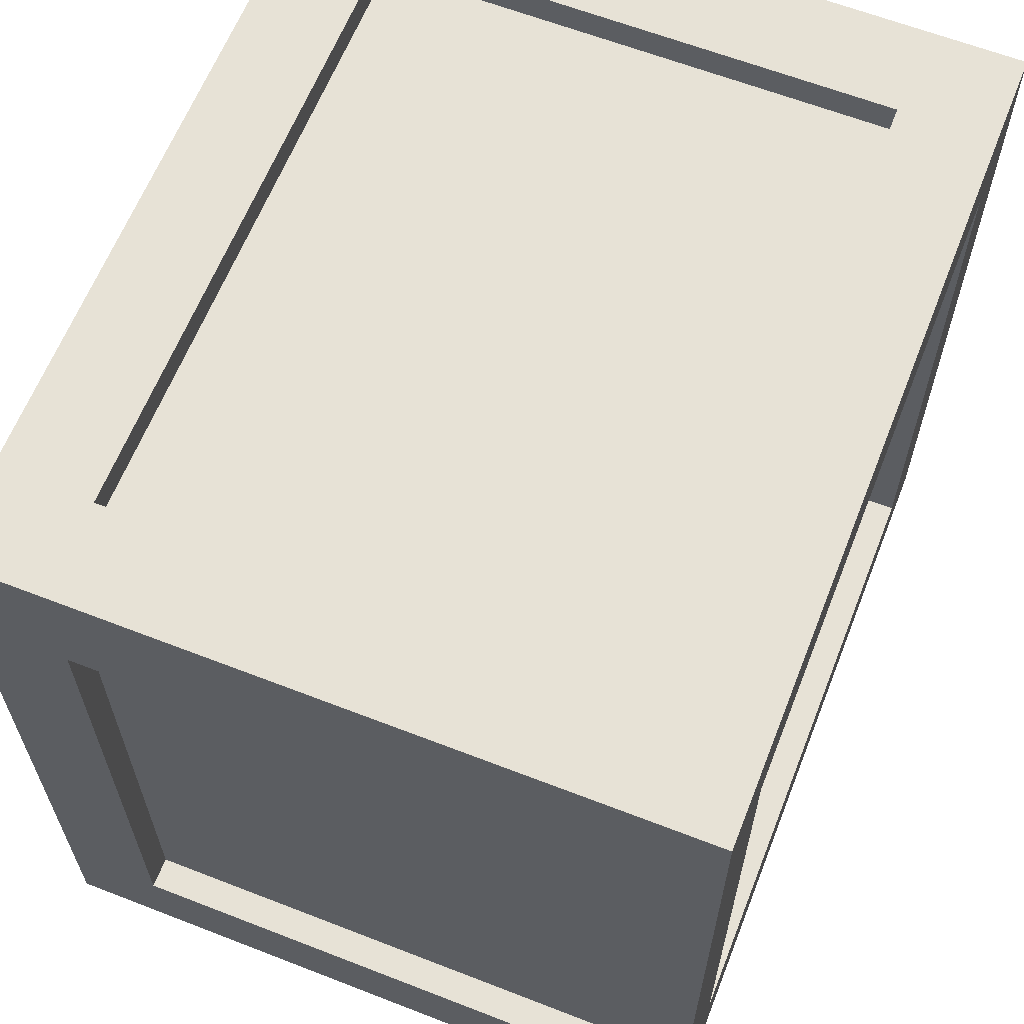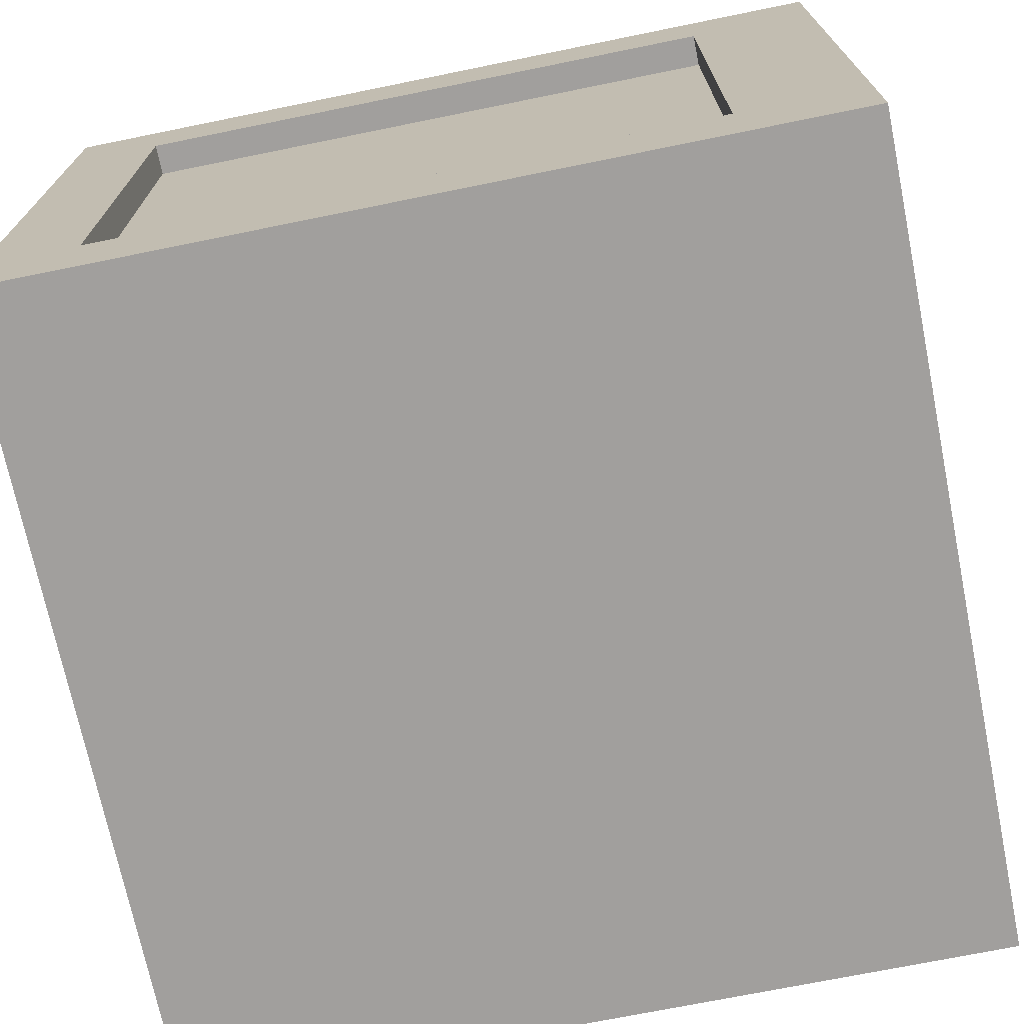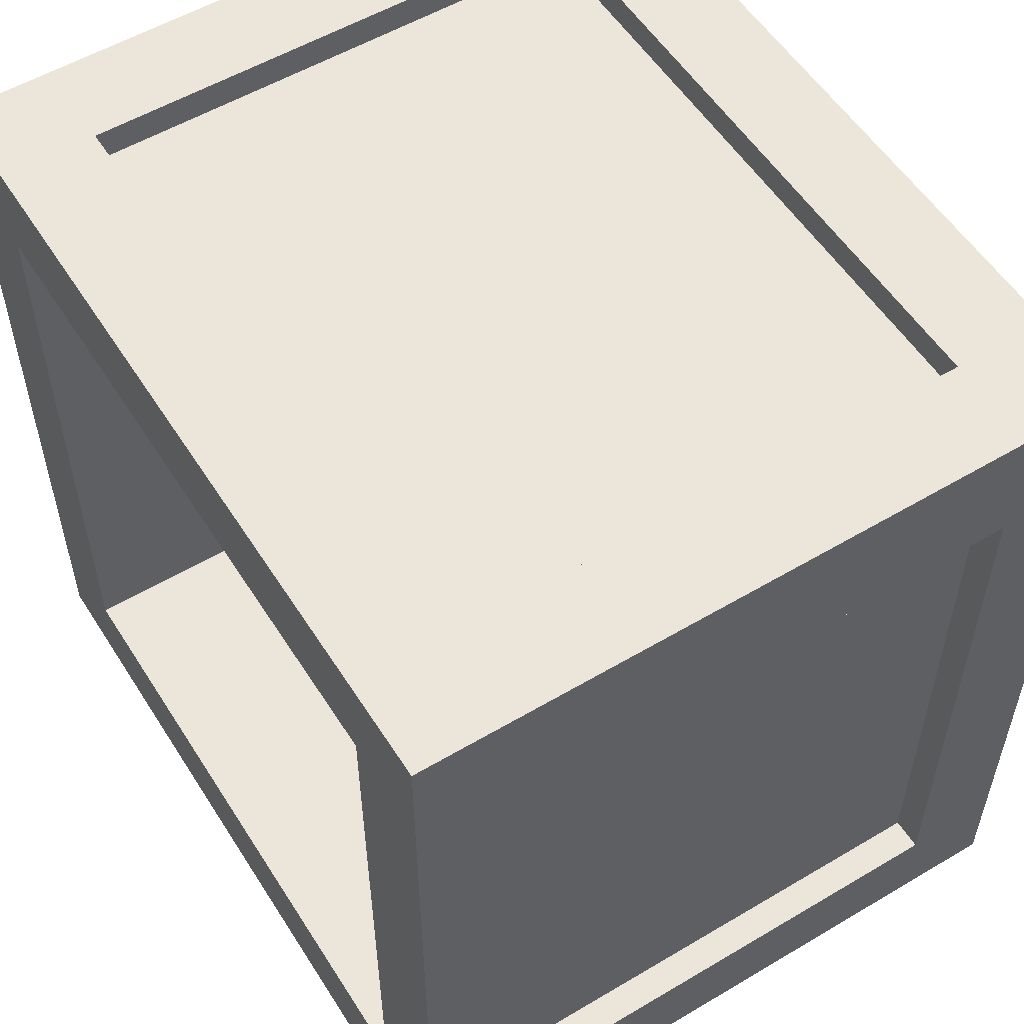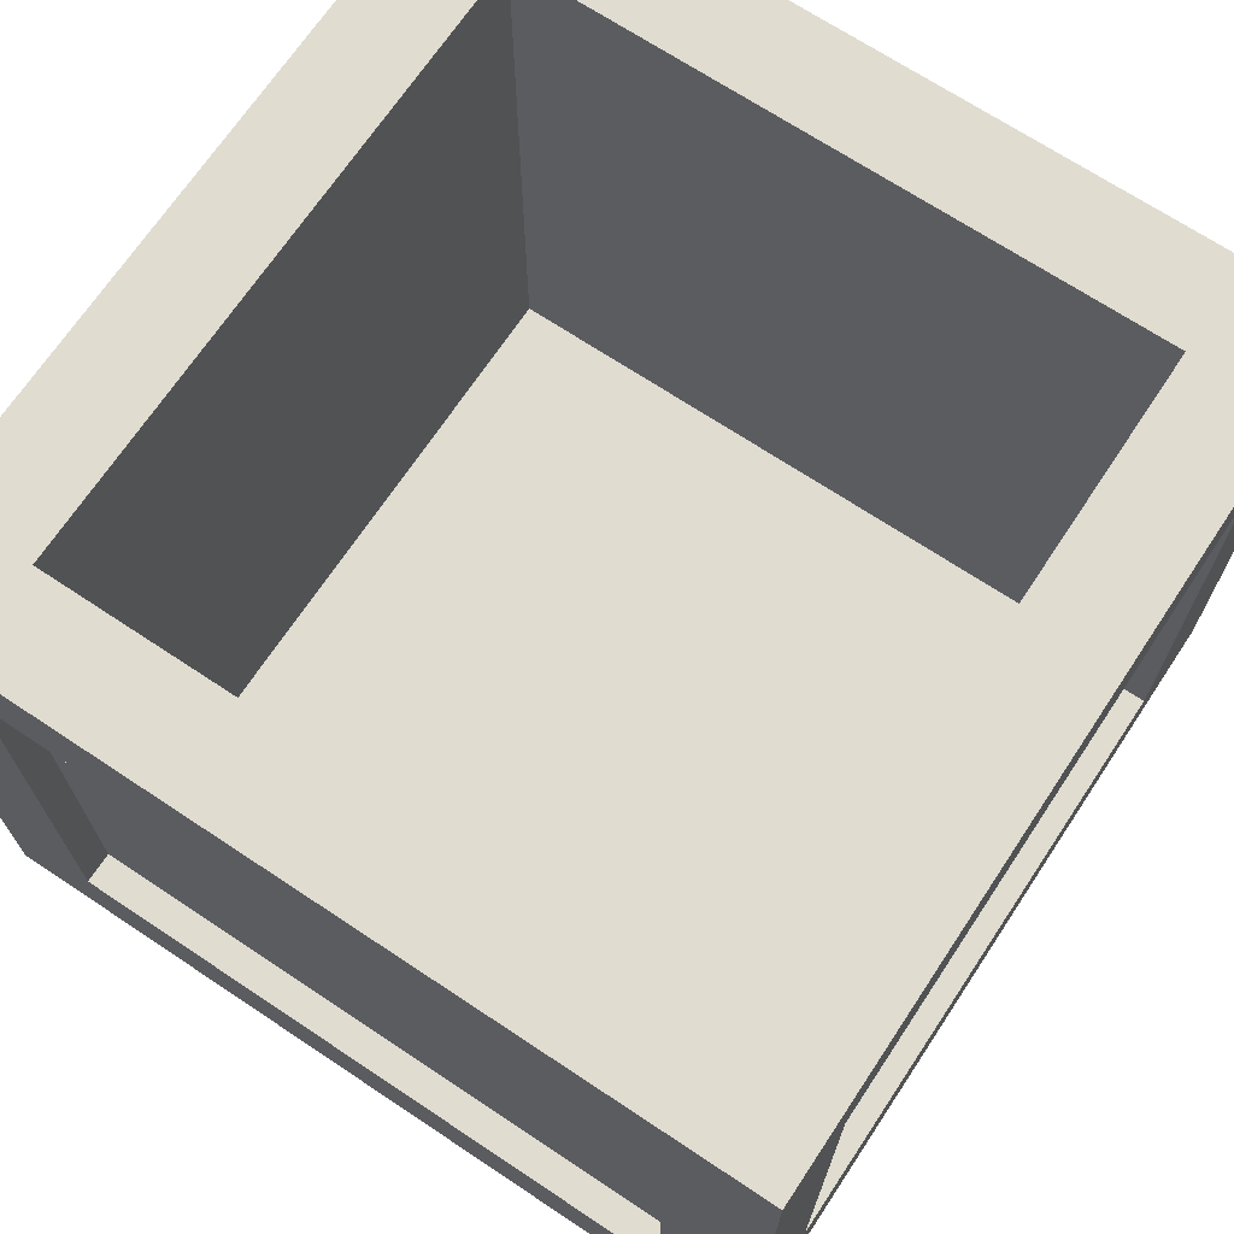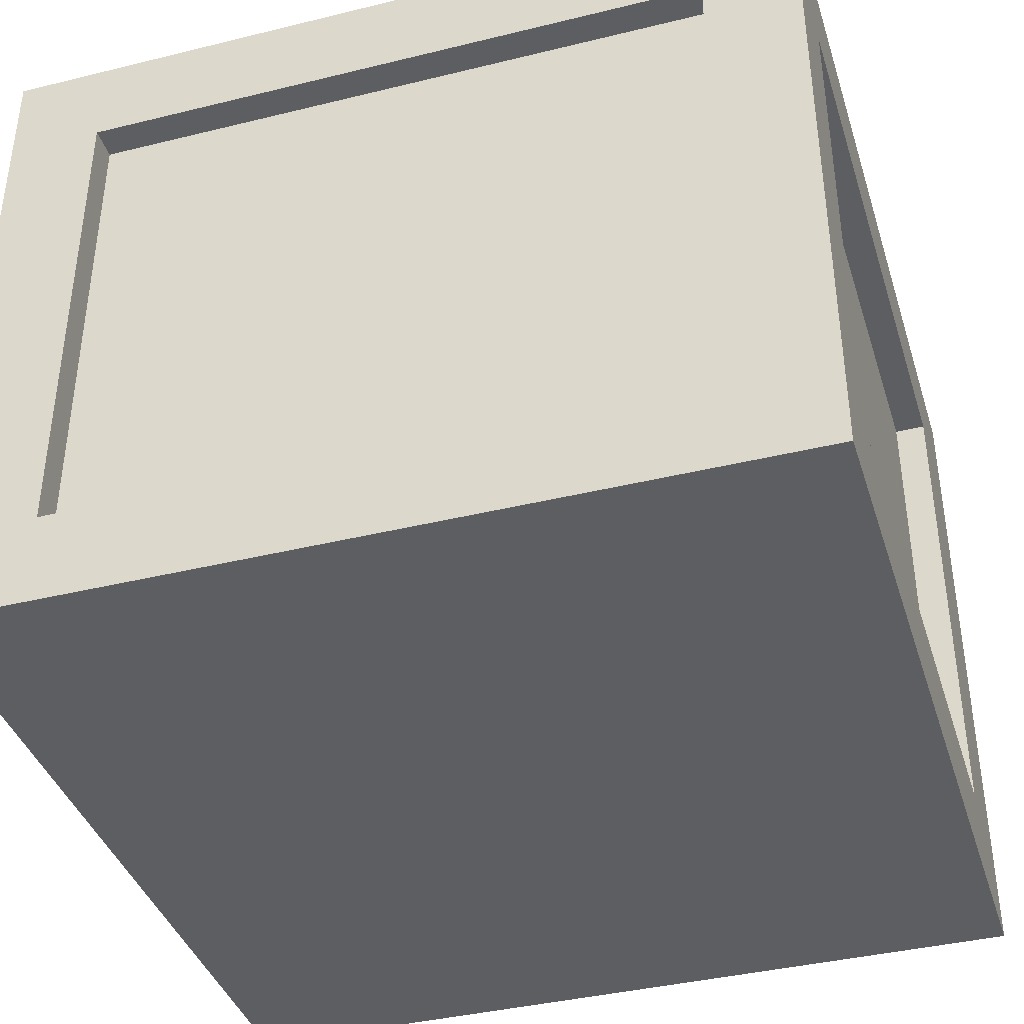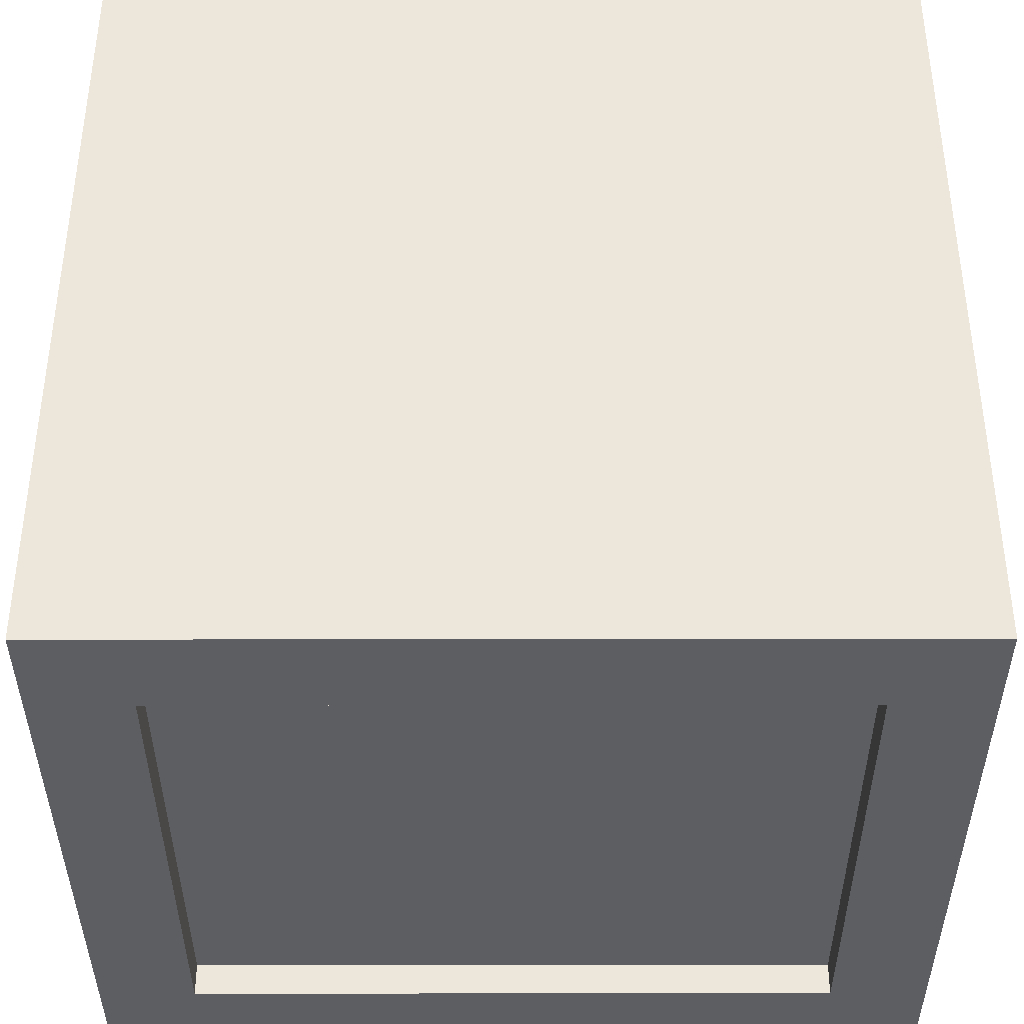
<metadata>
{"format":"obj","ext":"obj","renderer":"f3d","projection":"perspective","resolution":1024,"background":"white","views":[{"elev":62.9,"azim":111.5,"up":"+Z"},{"elev":-71.5,"azim":-78.5,"up":"+Y"},{"elev":55.2,"azim":-122.0,"up":"+Z"},{"elev":69.5,"azim":-146.4,"up":"+Y"},{"elev":-39.4,"azim":-163.0,"up":"+Y"},{"elev":-38.7,"azim":0.1,"up":"+Z"}]}
</metadata>
<code>
v -13 0 13
v -13 0 -13
v -13 3 9
v -13 3 -10
v -13 19 9
v -13 19 -10
v -13 22 13
v -13 22 -13
v -12 3 9
v -12 3 -10
v -12 7 9
v -12 7 -10
v -12 8 9
v -12 8 -10
v -12 13 9
v -12 13 -10
v -12 14 9
v -12 14 -10
v -12 19 9
v -12 19 -10
v 10 2 10
v 10 2 -10
v 10 3 13
v 10 3 12
v 10 3 -12
v 10 3 -13
v 10 7 12
v 10 8 12
v 10 8 -12
v 10 9 -12
v 10 13 12
v 10 13 -12
v 10 14 12
v 10 14 -12
v 10 19 13
v 10 19 12
v 10 19 -12
v 10 19 -13
v 10 21 10
v 10 21 -10
v 10 22 10
v 10 22 -10
v -10 2 10
v -10 2 -10
v -10 3 13
v -10 3 12
v -10 3 -12
v -10 3 -13
v -10 7 12
v -10 8 12
v -10 8 -12
v -10 9 -12
v -10 13 12
v -10 13 -12
v -10 14 12
v -10 14 -12
v -10 19 13
v -10 19 12
v -10 19 -12
v -10 19 -13
v -10 21 10
v -10 21 -10
v -10 22 10
v -10 22 -10
v 12 3 9
v 12 3 -10
v 12 7 9
v 12 7 -10
v 12 8 9
v 12 8 -10
v 12 13 9
v 12 13 -10
v 12 14 9
v 12 14 -10
v 12 19 9
v 12 19 -10
v 13 0 13
v 13 0 -13
v 13 3 9
v 13 3 -10
v 13 19 9
v 13 19 -10
v 13 22 13
v 13 22 -13
v -13 0 13
v -13 22 13
v -10 3 13
v -10 19 13
v 10 3 13
v 10 19 13
v 13 0 13
v 13 22 13
v -10 3 12
v -10 7 12
v -10 8 12
v -10 13 12
v -10 14 12
v -10 19 12
v 10 3 12
v 10 7 12
v 10 8 12
v 10 13 12
v 10 14 12
v 10 19 12
v -13 3 -10
v -13 19 -10
v -12 3 -10
v -12 7 -10
v -12 8 -10
v -12 13 -10
v -12 14 -10
v -12 19 -10
v -10 2 -10
v -10 21 -10
v -10 22 -10
v 10 2 -10
v 10 21 -10
v 10 22 -10
v 12 3 -10
v 12 7 -10
v 12 8 -10
v 12 13 -10
v 12 14 -10
v 12 19 -10
v 13 3 -10
v 13 19 -10
v -10 2 10
v -10 21 10
v -10 22 10
v 10 2 10
v 10 21 10
v 10 22 10
v -13 3 9
v -13 19 9
v -12 3 9
v -12 7 9
v -12 8 9
v -12 13 9
v -12 14 9
v -12 19 9
v 12 3 9
v 12 7 9
v 12 8 9
v 12 13 9
v 12 14 9
v 12 19 9
v 13 3 9
v 13 19 9
v -10 3 -12
v -10 8 -12
v -10 9 -12
v -10 13 -12
v -10 14 -12
v -10 19 -12
v 10 3 -12
v 10 8 -12
v 10 9 -12
v 10 13 -12
v 10 14 -12
v 10 19 -12
v -13 0 -13
v -13 22 -13
v -10 3 -13
v -10 19 -13
v 10 3 -13
v 10 19 -13
v 13 0 -13
v 13 22 -13
v -13 0 13
v 13 0 13
v -13 0 -13
v 13 0 -13
v -10 19 13
v 10 19 13
v -10 19 12
v 10 19 12
v -13 19 9
v -12 19 9
v 12 19 9
v 13 19 9
v -13 19 -10
v -12 19 -10
v 12 19 -10
v 13 19 -10
v -10 19 -12
v 10 19 -12
v -10 19 -13
v 10 19 -13
v -10 2 10
v 10 2 10
v -10 2 -10
v 10 2 -10
v -10 3 13
v 10 3 13
v -10 3 12
v 10 3 12
v -13 3 9
v -12 3 9
v 12 3 9
v 13 3 9
v -13 3 -10
v -12 3 -10
v 12 3 -10
v 13 3 -10
v -10 3 -12
v 10 3 -12
v -10 3 -13
v 10 3 -13
v -13 22 13
v 13 22 13
v -10 22 10
v 10 22 10
v -10 22 -10
v 10 22 -10
v -13 22 -13
v 13 22 -13
f 3 2 1
f 4 2 3
f 5 3 1
f 6 2 4
f 7 5 1
f 7 6 5
f 8 2 6
f 8 6 7
f 11 10 9
f 12 10 11
f 13 12 11
f 14 12 13
f 15 14 13
f 16 14 15
f 17 16 15
f 18 16 17
f 19 18 17
f 20 18 19
f 27 24 23
f 28 27 23
f 29 26 25
f 30 26 29
f 31 28 23
f 32 26 30
f 33 31 23
f 34 26 32
f 35 33 23
f 36 33 35
f 37 26 34
f 38 26 37
f 39 22 21
f 40 22 39
f 41 40 39
f 42 40 41
f 45 46 49
f 45 49 50
f 47 48 51
f 51 48 52
f 45 50 53
f 52 48 54
f 45 53 55
f 54 48 56
f 45 55 57
f 57 55 58
f 56 48 59
f 59 48 60
f 43 44 61
f 61 44 62
f 61 62 63
f 63 62 64
f 65 66 67
f 67 66 68
f 67 68 69
f 69 68 70
f 69 70 71
f 71 70 72
f 71 72 73
f 73 72 74
f 73 74 75
f 75 74 76
f 77 78 79
f 79 78 80
f 77 79 81
f 80 78 82
f 77 81 83
f 81 82 83
f 82 78 84
f 83 82 84
f 87 86 85
f 88 86 87
f 89 87 85
f 90 86 88
f 91 89 85
f 91 90 89
f 92 86 90
f 92 90 91
f 99 94 93
f 100 95 94
f 100 94 99
f 101 96 95
f 101 95 100
f 102 97 96
f 102 96 101
f 103 98 97
f 103 97 102
f 104 98 103
f 107 106 105
f 108 106 107
f 109 106 108
f 110 106 109
f 111 106 110
f 112 106 111
f 116 114 113
f 117 115 114
f 117 114 116
f 118 115 117
f 125 120 119
f 125 124 123
f 125 123 122
f 125 122 121
f 125 121 120
f 126 124 125
f 127 128 130
f 128 129 131
f 130 128 131
f 131 129 132
f 133 134 135
f 135 134 136
f 136 134 137
f 137 134 138
f 138 134 139
f 139 134 140
f 141 142 147
f 145 146 147
f 144 145 147
f 143 144 147
f 142 143 147
f 147 146 148
f 149 150 155
f 150 151 156
f 155 150 156
f 151 152 157
f 156 151 157
f 152 153 158
f 157 152 158
f 153 154 159
f 158 153 159
f 159 154 160
f 161 162 163
f 163 162 164
f 161 163 165
f 164 162 166
f 161 165 167
f 165 166 167
f 166 162 168
f 167 166 168
f 171 170 169
f 172 170 171
f 175 174 173
f 176 174 175
f 181 178 177
f 182 178 181
f 183 180 179
f 184 180 183
f 187 186 185
f 188 186 187
f 189 190 191
f 191 190 192
f 193 194 195
f 195 194 196
f 197 198 201
f 201 198 202
f 199 200 203
f 203 200 204
f 205 206 207
f 207 206 208
f 209 210 211
f 211 210 212
f 209 211 213
f 212 210 214
f 209 213 215
f 213 214 215
f 214 210 216
f 215 214 216

</code>
